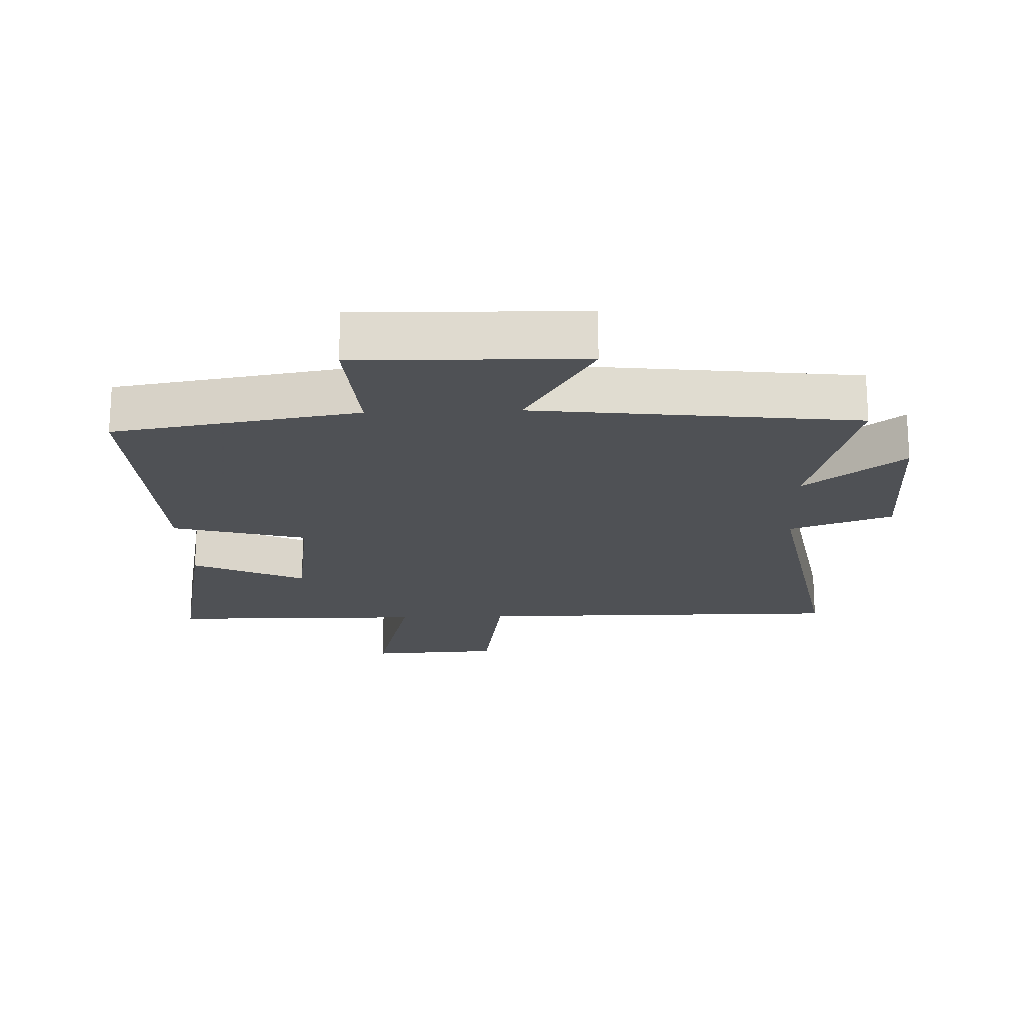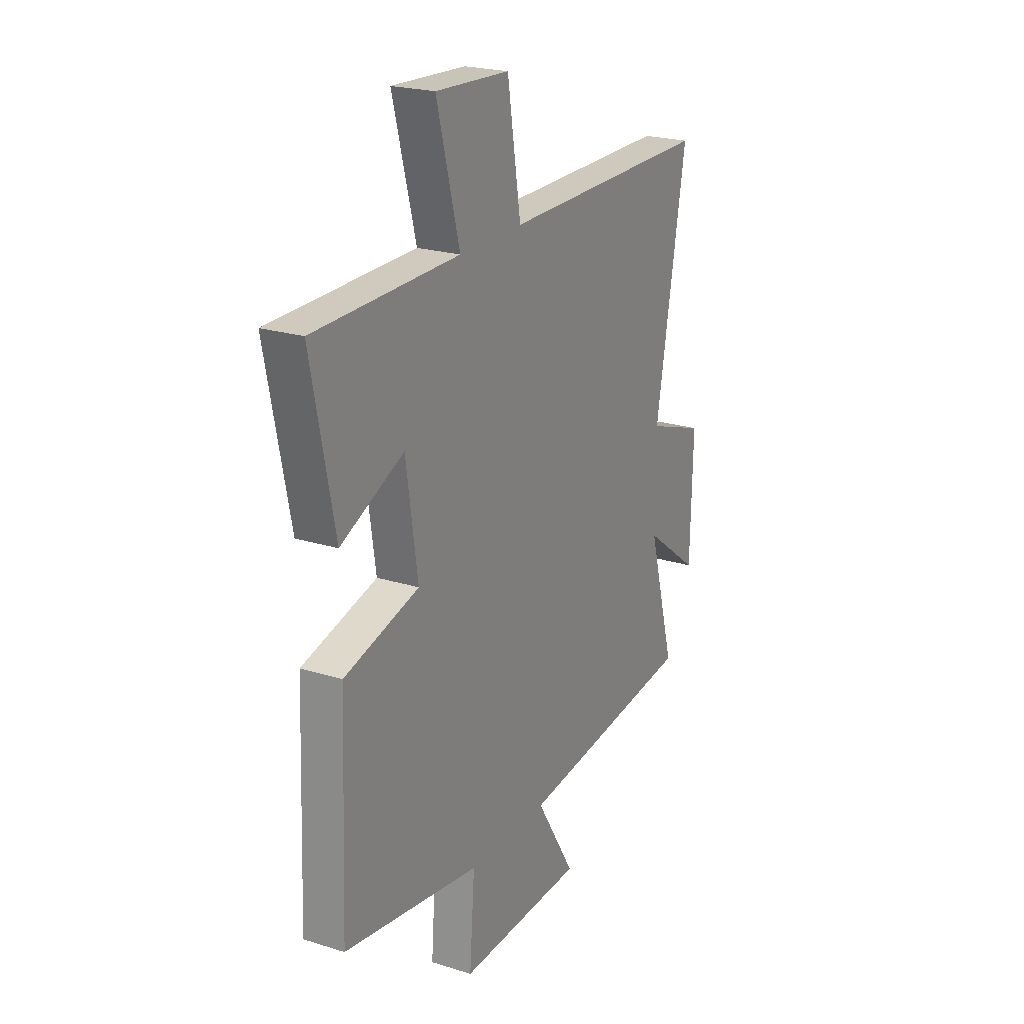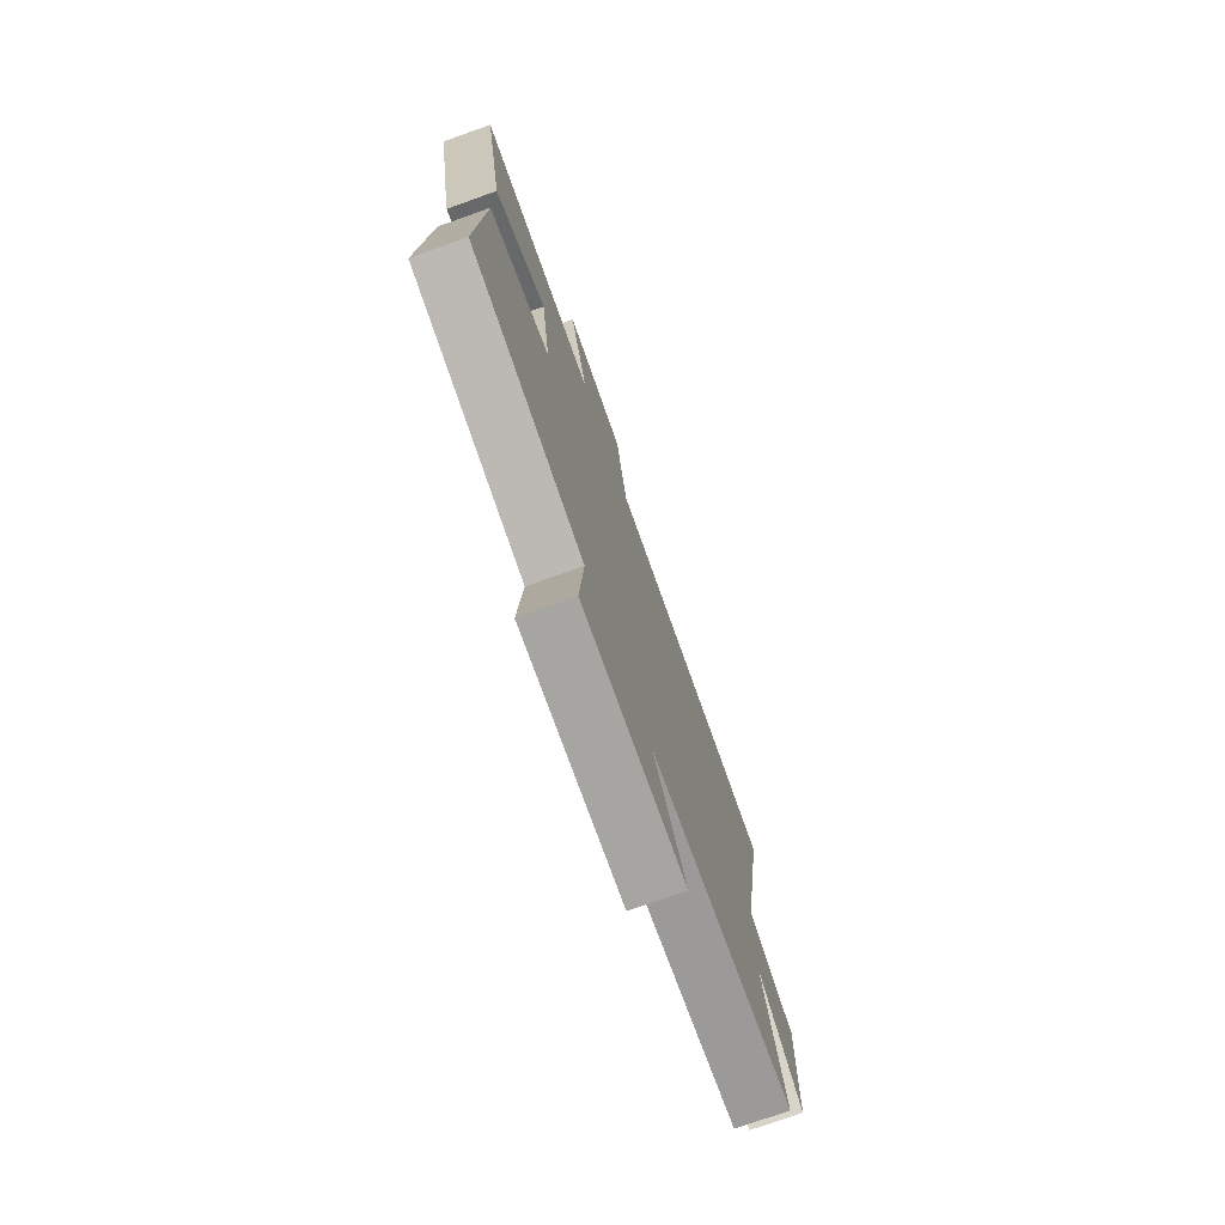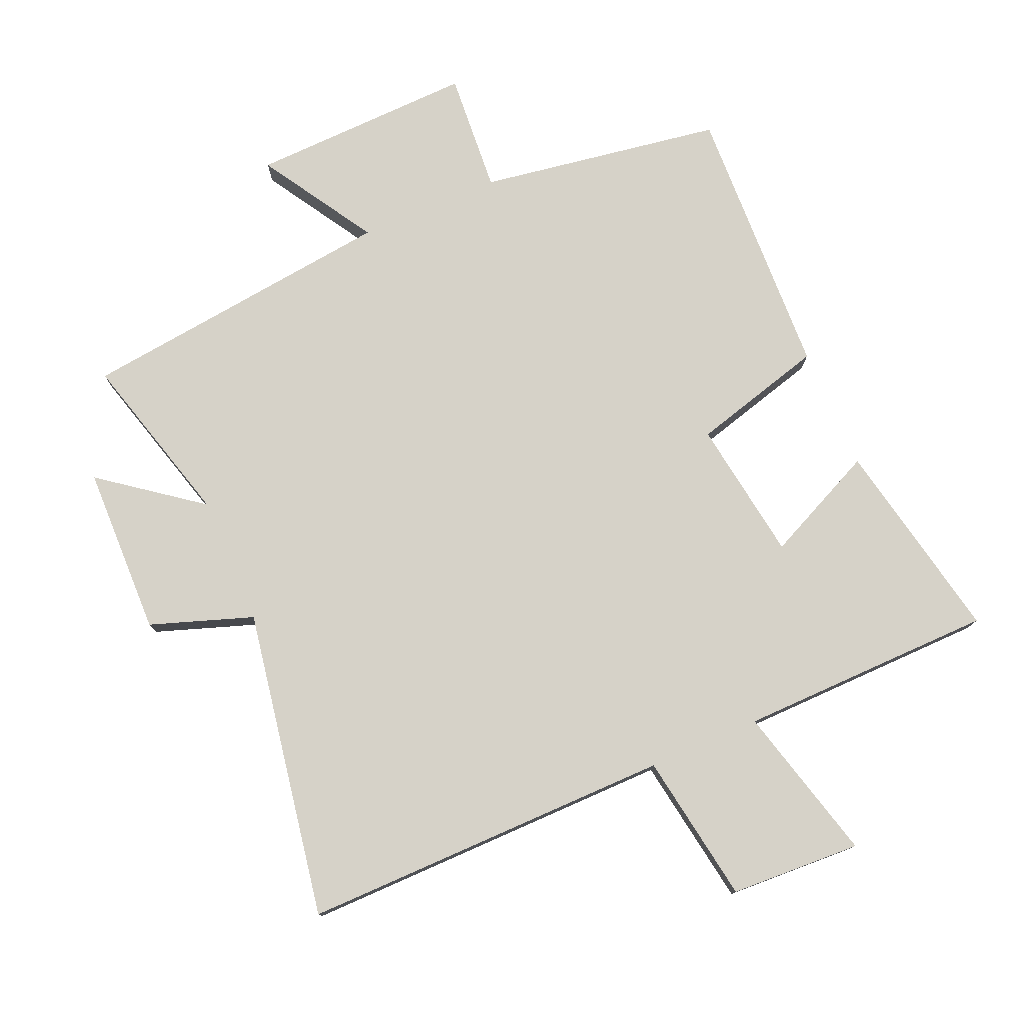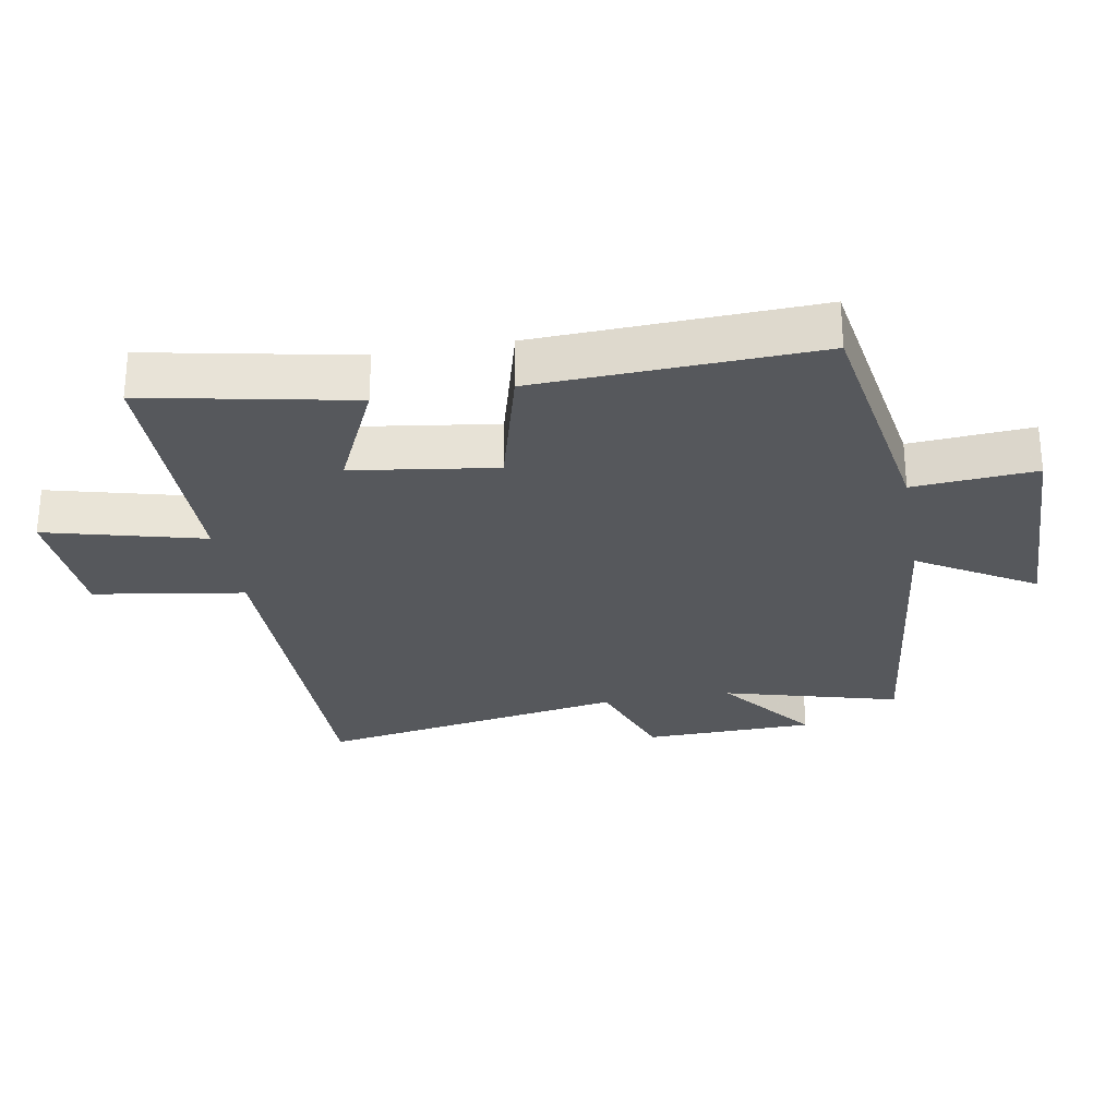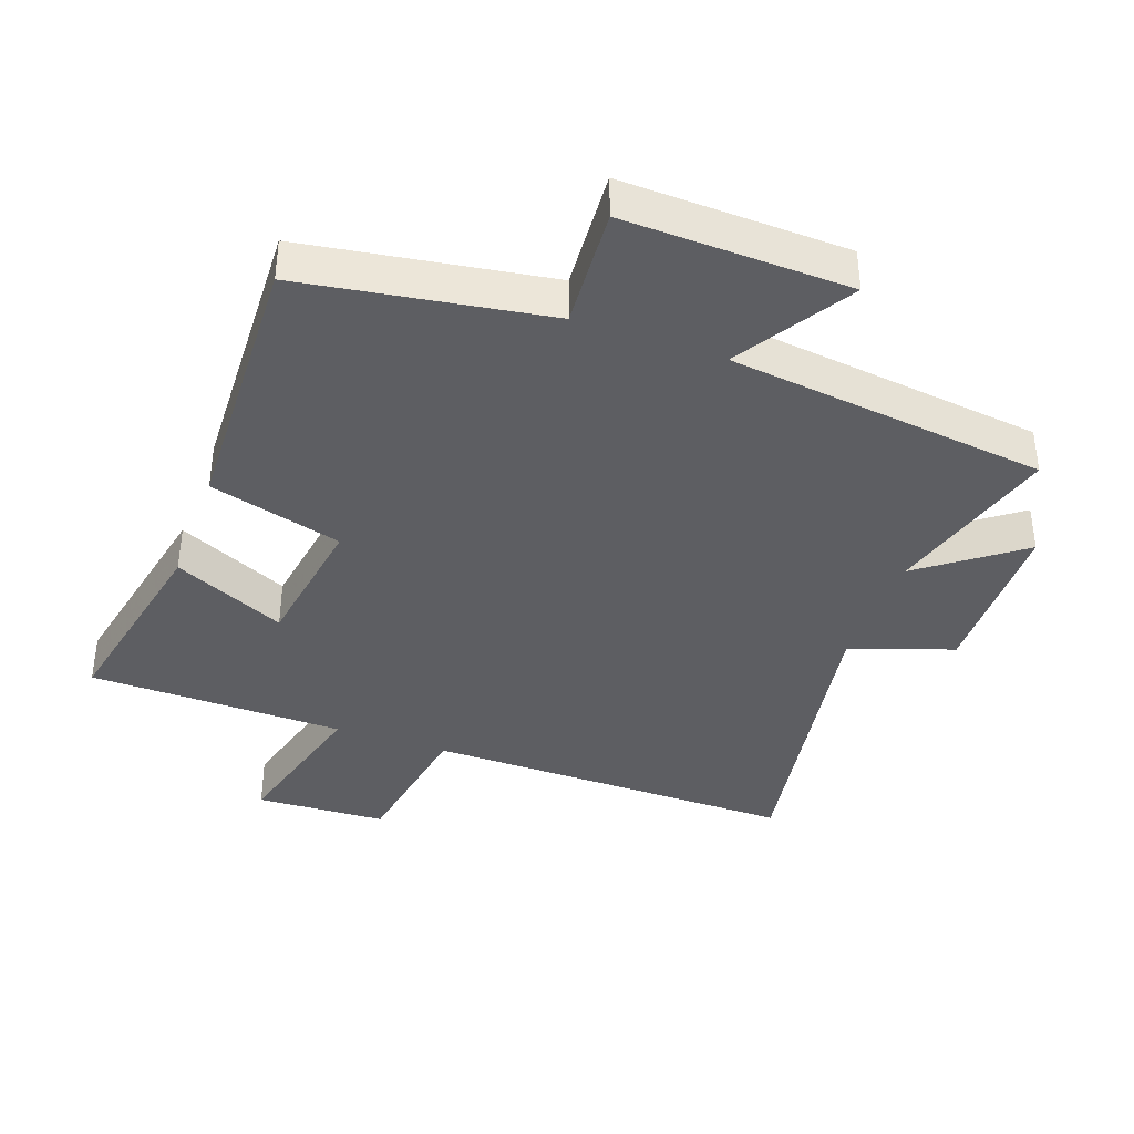
<metadata>
{"format":"obj","ext":"obj","renderer":"f3d","projection":"perspective","resolution":1024,"background":"white","views":[{"elev":-19.5,"azim":-177.8,"up":"+Y"},{"elev":22.4,"azim":118.5,"up":"+Z"},{"elev":-75.4,"azim":109.6,"up":"+Z"},{"elev":77.5,"azim":-23.4,"up":"+Y"},{"elev":-27.7,"azim":100.2,"up":"+Y"},{"elev":-38.4,"azim":160.0,"up":"+Y"}]}
</metadata>
<code>
v 0.563 0.07 0.494
v 0.5 0.07 0.18
v 0.327 0.07 0.26
v 0.295 0.07 0.042
v 0.5 0.07 -0.014
v 0.517 0.07 -0.44
v 0.142 0.07 -0.5
v 0.156 0.07 -0.687
v -0.19 0.07 -0.677
v -0.082 0.07 -0.5
v -0.574 0.07 -0.442
v -0.5 0.07 -0.174
v -0.652 0.07 -0.289
v -0.658 0.07 -0.027
v -0.5 0.07 0.028
v -0.583 0.07 0.504
v -0.008 0.07 0.5
v 0.029 0.07 0.731
v 0.231 0.07 0.741
v 0.168 0.07 0.5
v 0.563 0 0.494
v 0.5 0 0.18
v 0.327 0 0.26
v 0.295 0 0.042
v 0.5 0 -0.014
v 0.517 0 -0.44
v 0.142 0 -0.5
v 0.156 0 -0.687
v -0.19 0 -0.677
v -0.082 0 -0.5
v -0.574 0 -0.442
v -0.5 0 -0.174
v -0.652 0 -0.289
v -0.658 0 -0.027
v -0.5 0 0.028
v -0.583 0 0.504
v -0.008 0 0.5
v 0.029 0 0.731
v 0.231 0 0.741
v 0.168 0 0.5
f 17 18 19 20
f 1 2 3
f 20 1 3
f 17 20 3
f 17 3 4
f 16 17 4
f 15 16 4
f 12 13 14 15
f 5 6 7
f 4 5 7
f 15 4 7
f 12 15 7
f 10 11 12 7
f 7 8 9 10
f 40 39 38 37
f 23 22 21
f 23 21 40
f 23 40 37
f 24 23 37
f 24 37 36
f 24 36 35
f 35 34 33 32
f 27 26 25
f 27 25 24
f 27 24 35
f 27 35 32
f 27 32 31 30
f 30 29 28 27
f 1 21 22 2
f 2 22 23 3
f 3 23 24 4
f 4 24 25 5
f 5 25 26 6
f 6 26 27 7
f 7 27 28 8
f 8 28 29 9
f 9 29 30 10
f 10 30 31 11
f 11 31 32 12
f 12 32 33 13
f 13 33 34 14
f 14 34 35 15
f 15 35 36 16
f 16 36 37 17
f 17 37 38 18
f 18 38 39 19
f 19 39 40 20
f 20 40 21 1

</code>
